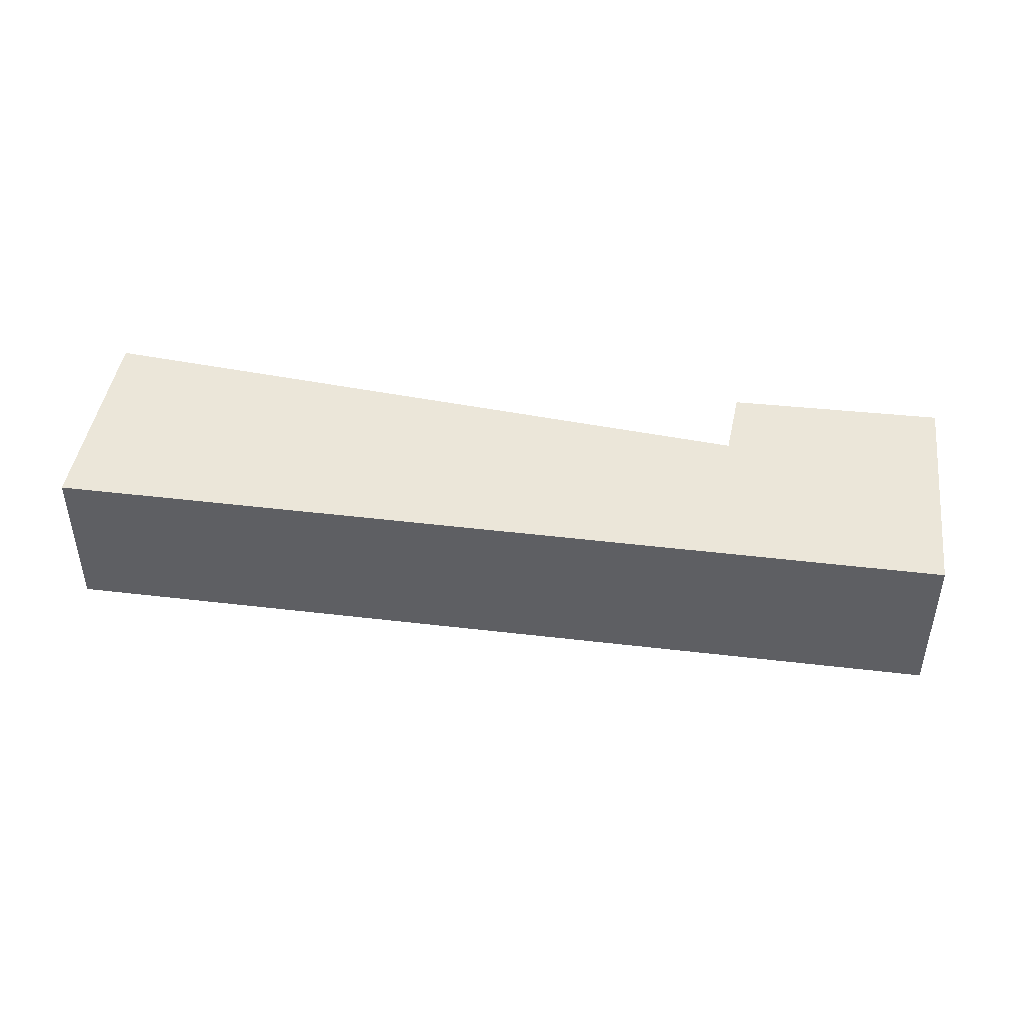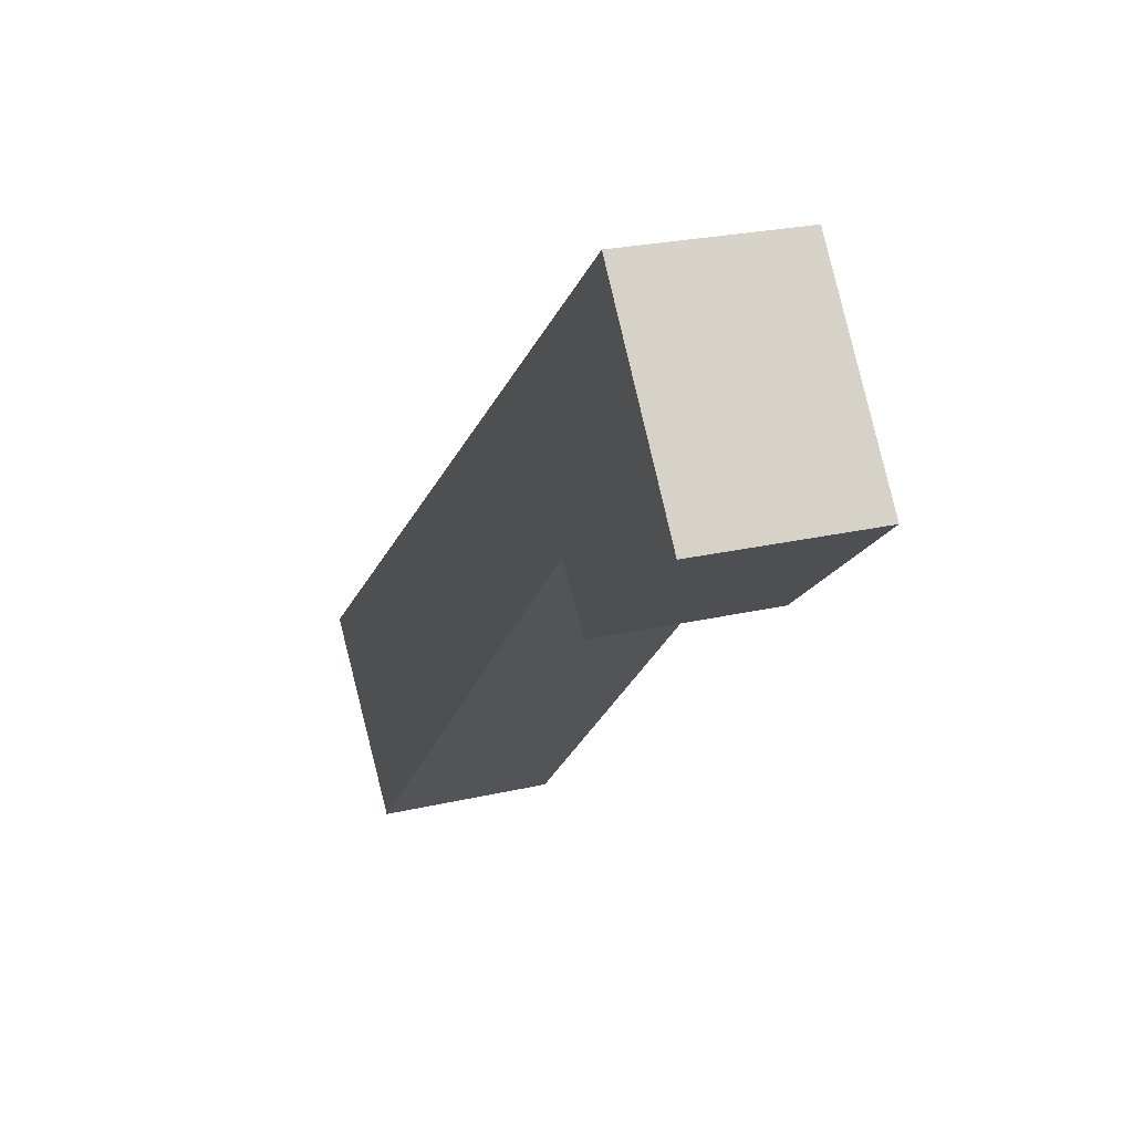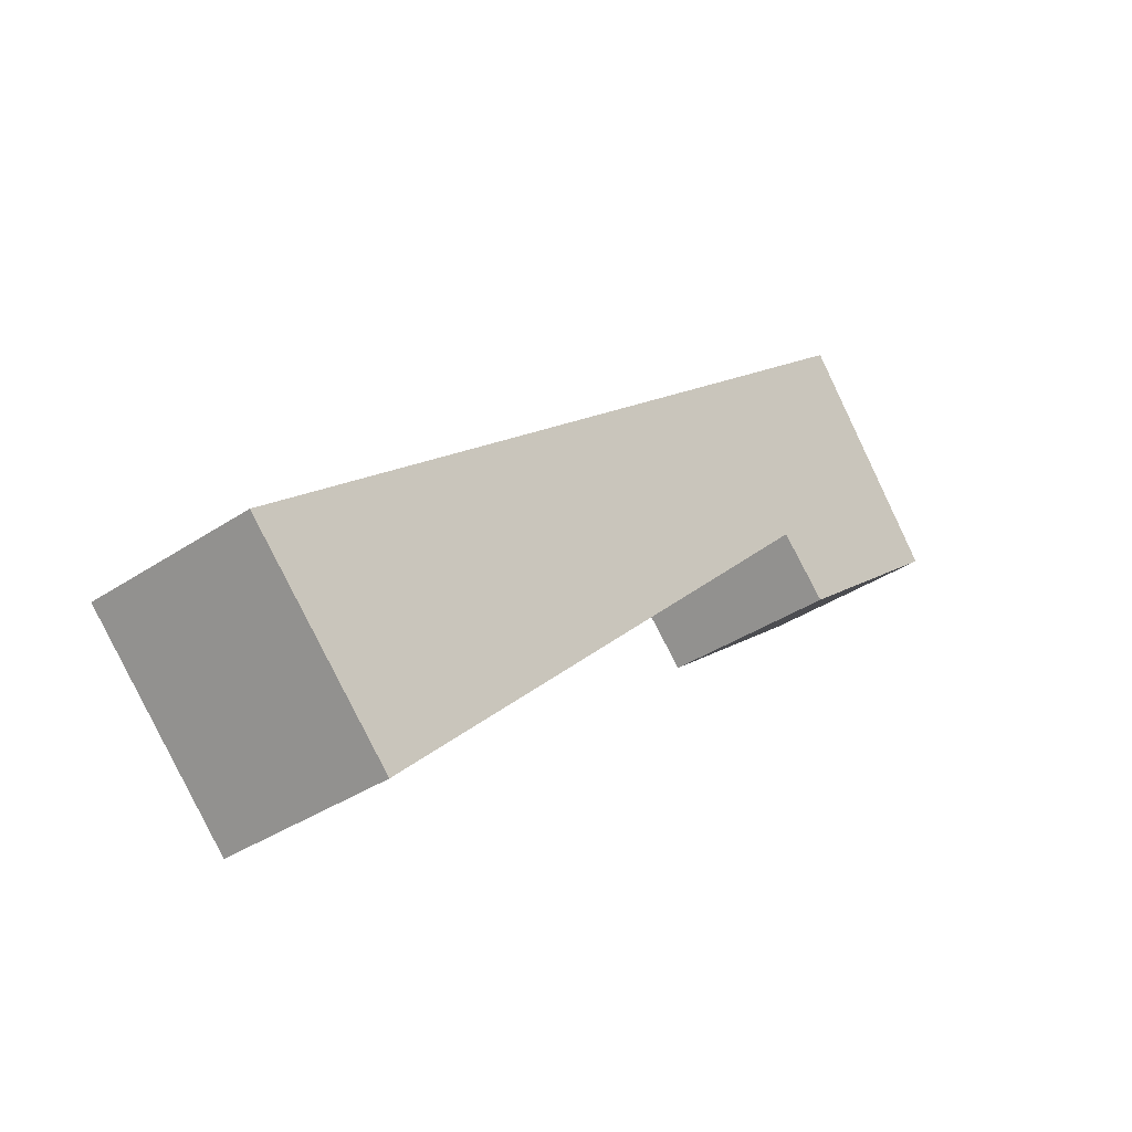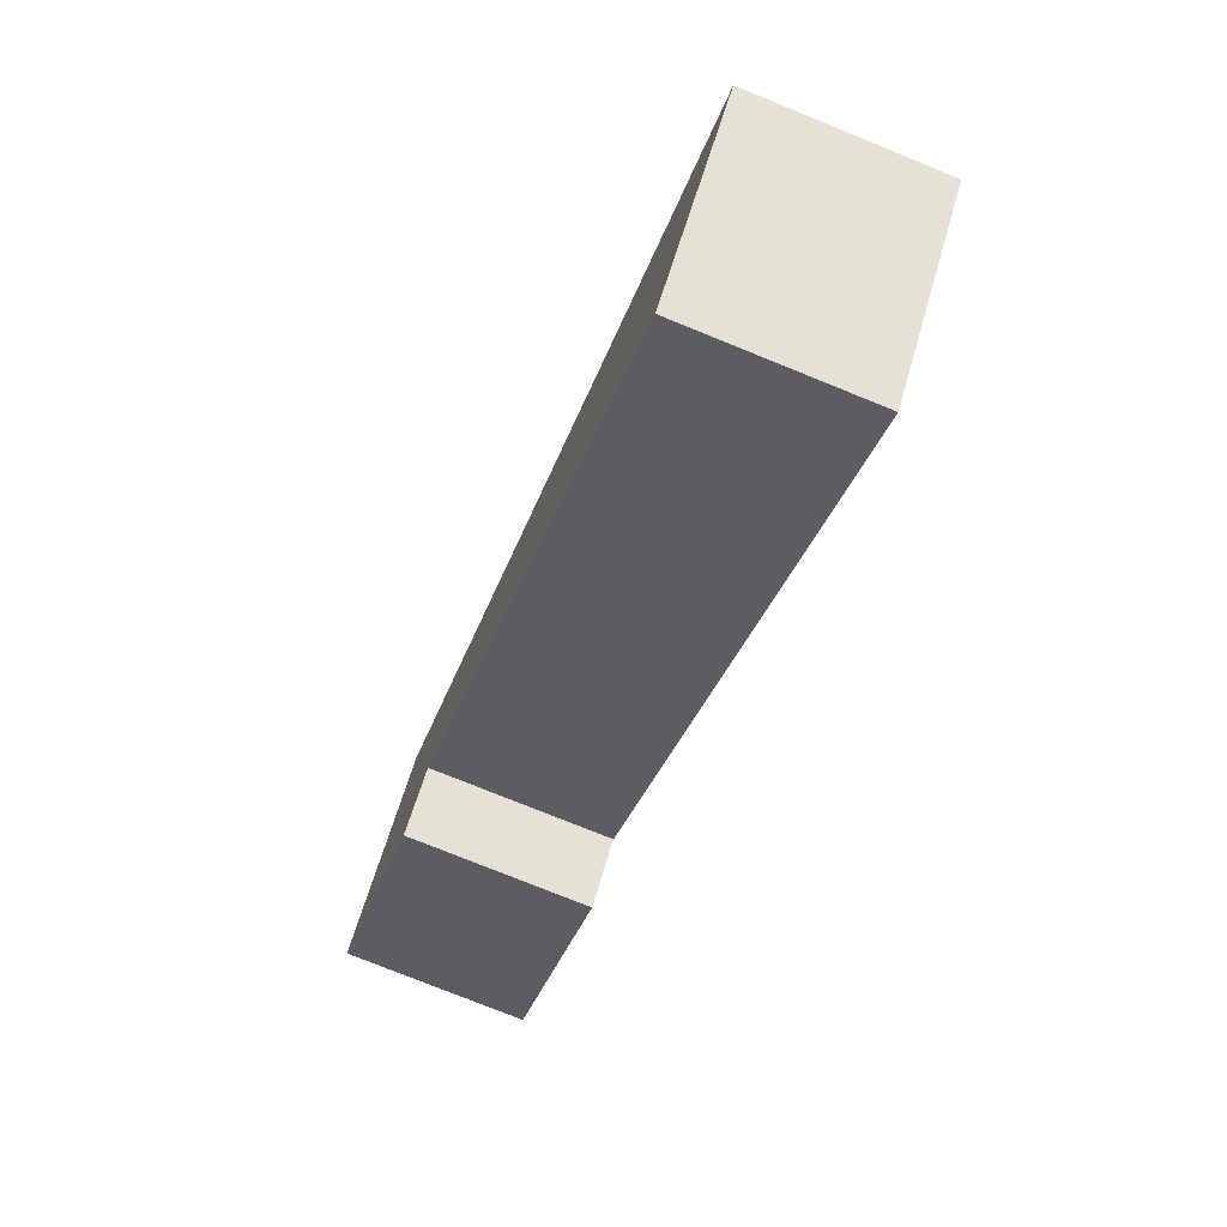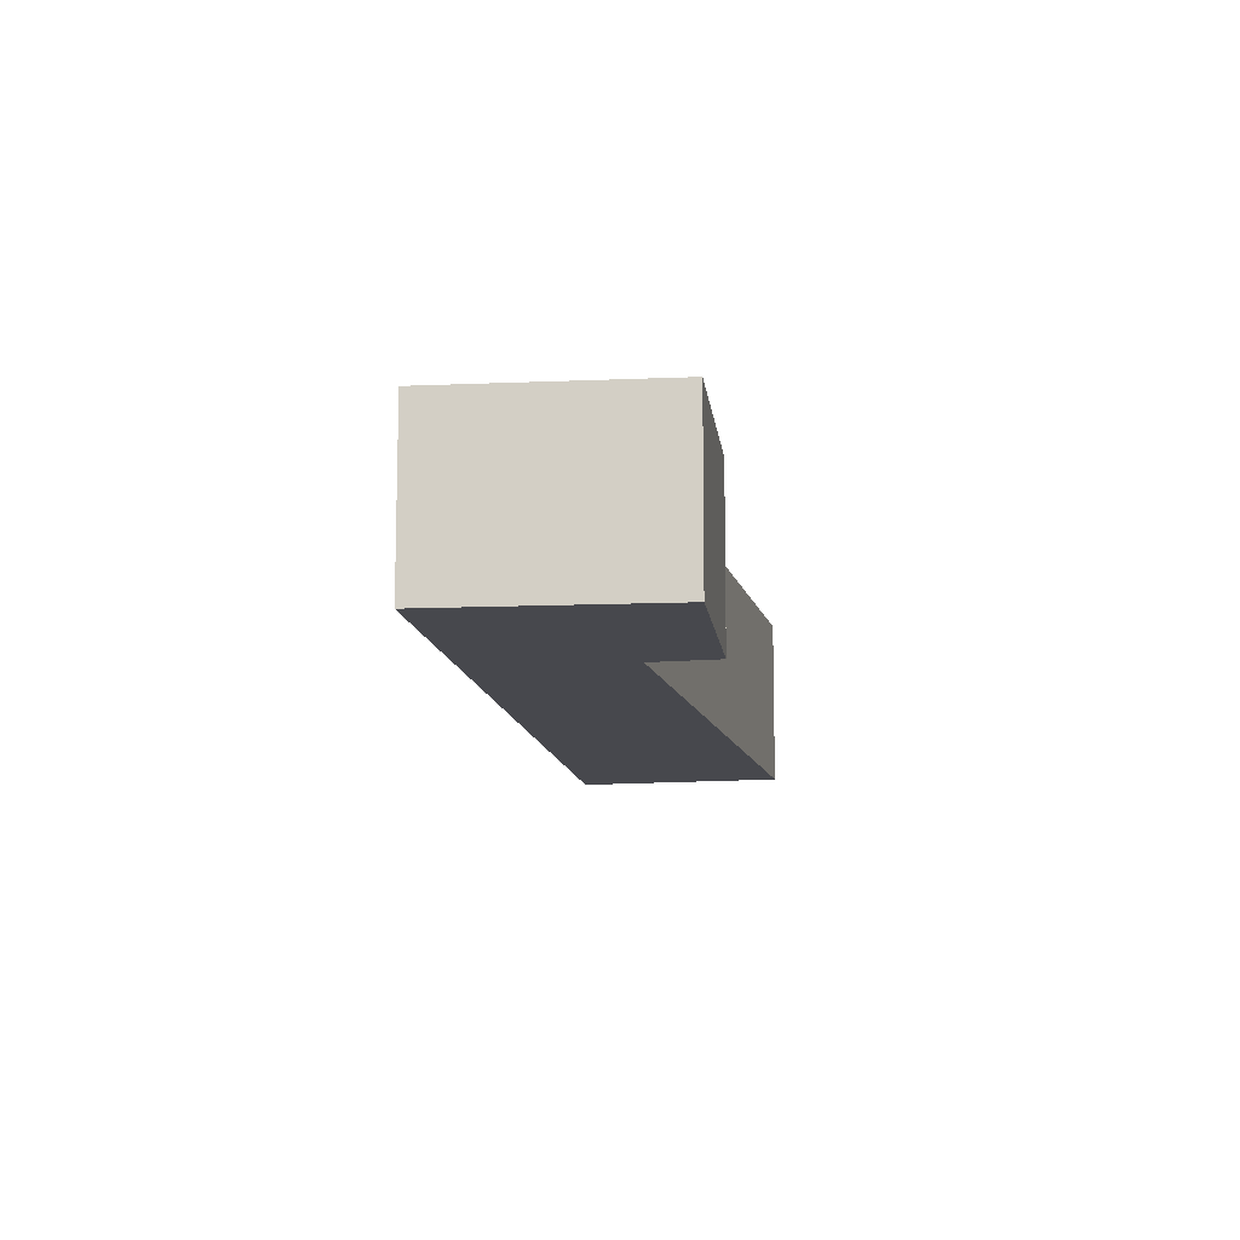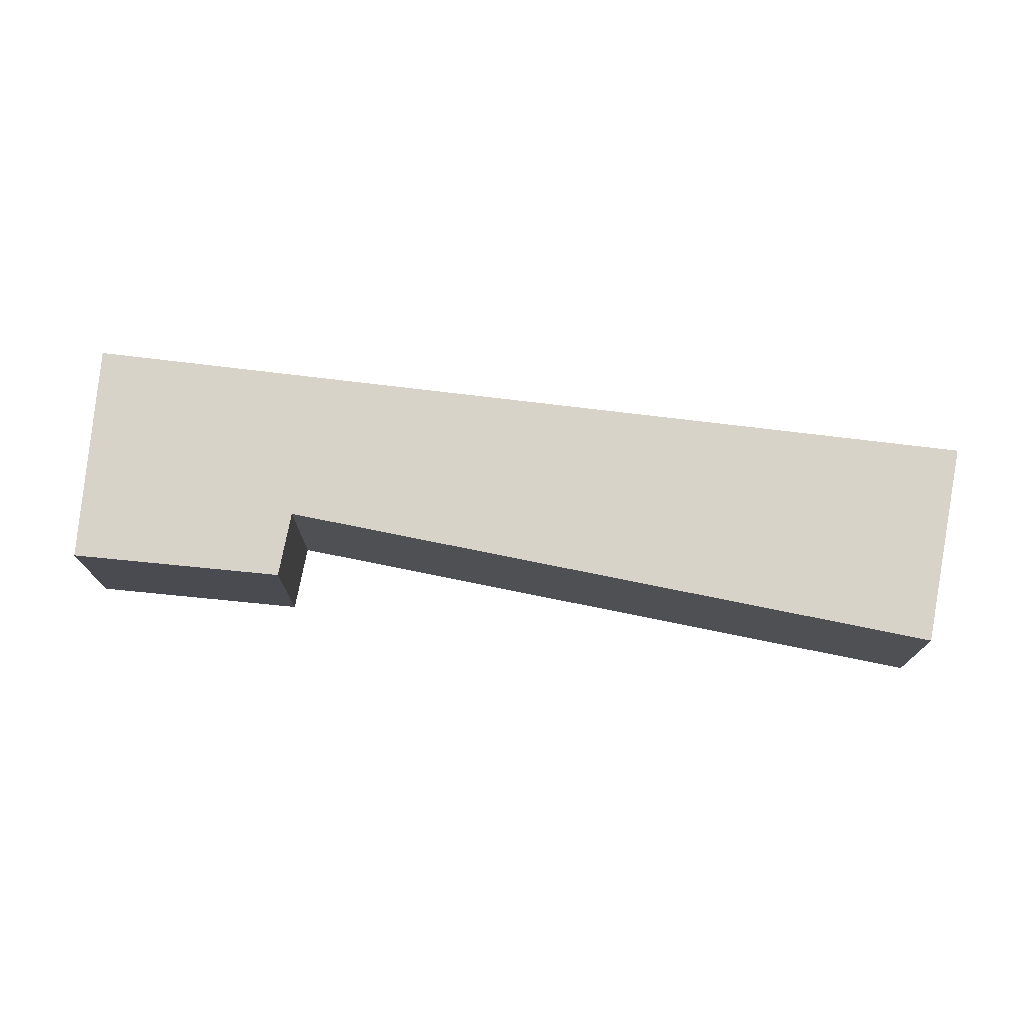
<metadata>
{"format":"obj","ext":"obj","renderer":"f3d","projection":"perspective","resolution":1024,"background":"white","views":[{"elev":48.3,"azim":-32.5,"up":"+Y"},{"elev":24.1,"azim":68.8,"up":"+Z"},{"elev":-36.0,"azim":-48.4,"up":"+Z"},{"elev":-76.0,"azim":-112.1,"up":"+Z"},{"elev":-11.9,"azim":57.8,"up":"+Y"},{"elev":75.8,"azim":146.8,"up":"+Y"}]}
</metadata>
<code>
v  0.177 2.179 -0.184
v  8.158 2.179 4.265
v  1.876 2.179 -1.951
v  9.531 2.179 7.202
v  9.153 2.179 7.686
v  0.02 2.179 0.017
v  0 2.179 1.334e-16
v  8.767 2.179 3.639
v  10.94 2.179 5.391
v  0 0 0
v  9.153 -4.706e-16 7.686
v  0.02 -1.041e-18 0.017
v  10.94 -3.301e-16 5.391
v  9.531 -4.41e-16 7.202
v  8.767 -2.228e-16 3.639
v  8.158 -2.612e-16 4.265
v  1.876 1.195e-16 -1.951
v  0.177 1.127e-17 -0.184
g defaultobject
f 1 2 3
f 2 1 4
f 4 1 5
f 5 1 6
f 6 1 7
f 8 4 9
f 4 8 2
f 10 6 7
f 6 10 5
f 5 10 11
f 11 10 12
f 11 4 5
f 4 11 9
f 9 11 13
f 13 11 14
f 13 8 9
f 8 13 15
f 16 3 2
f 3 16 17
f 15 2 8
f 2 15 16
f 1 10 7
f 10 1 3
f 10 3 18
f 18 3 17
f 18 12 10
f 12 18 11
f 11 18 17
f 11 17 14
f 14 17 16
f 16 13 14
f 13 16 15

</code>
